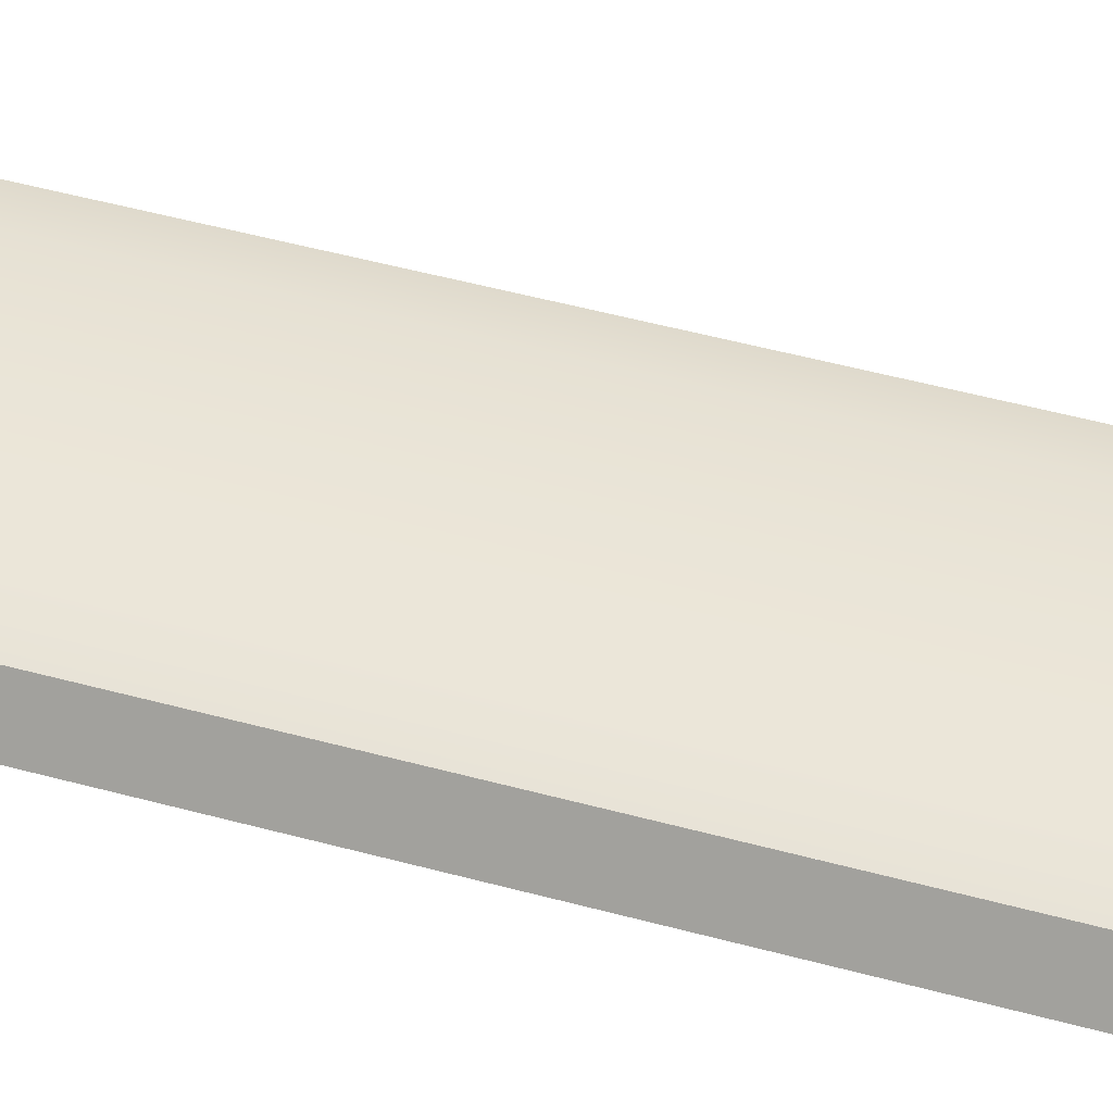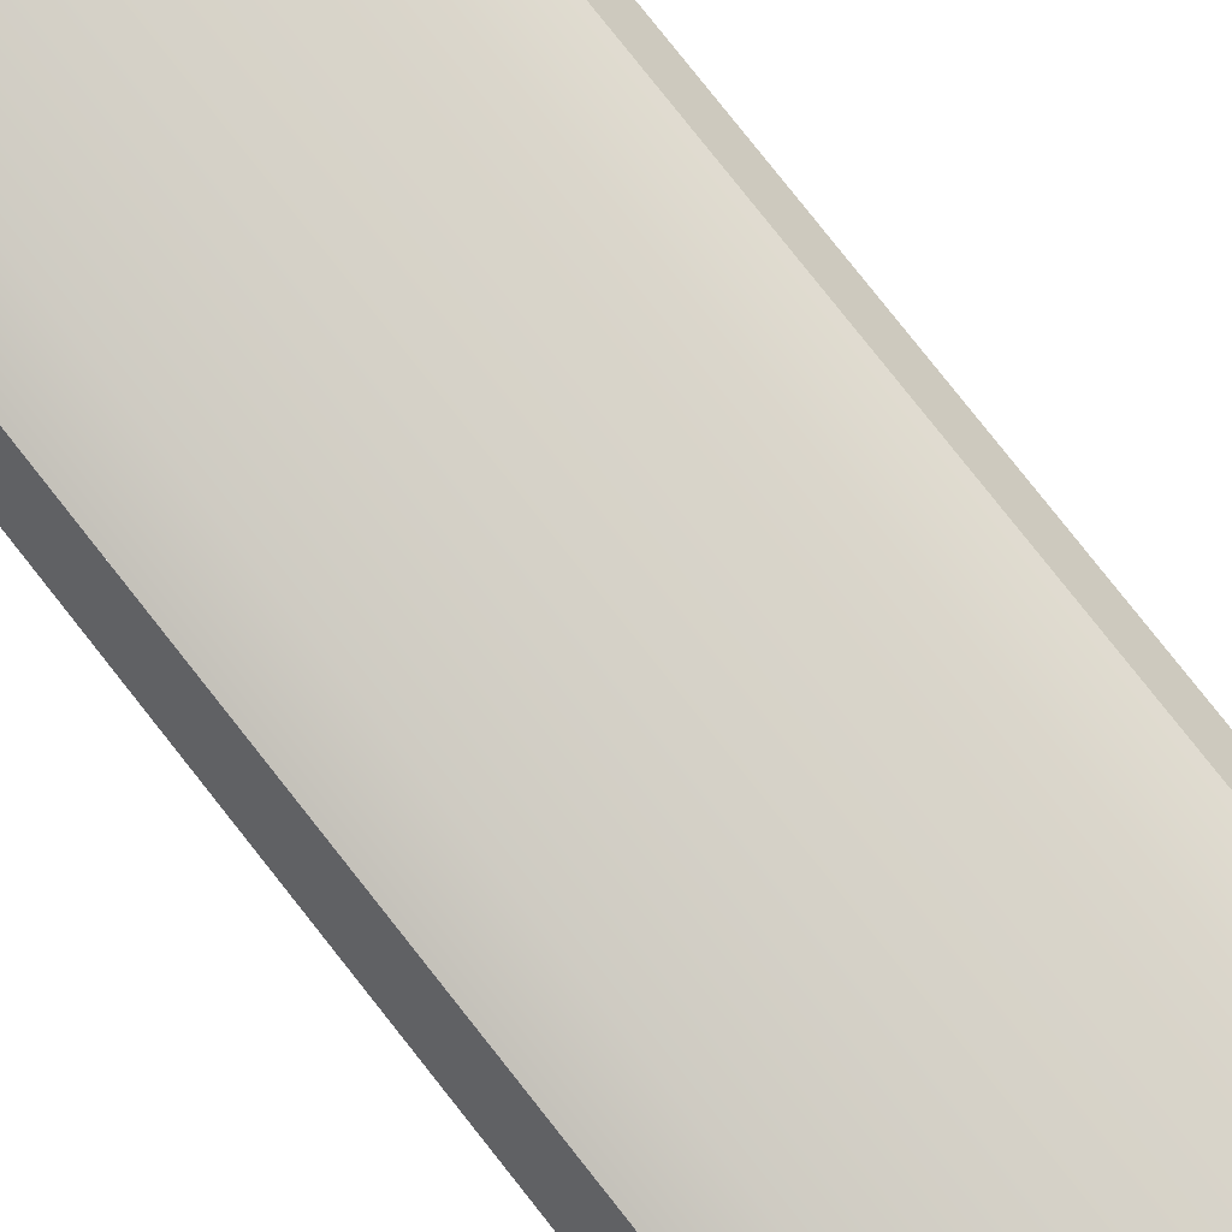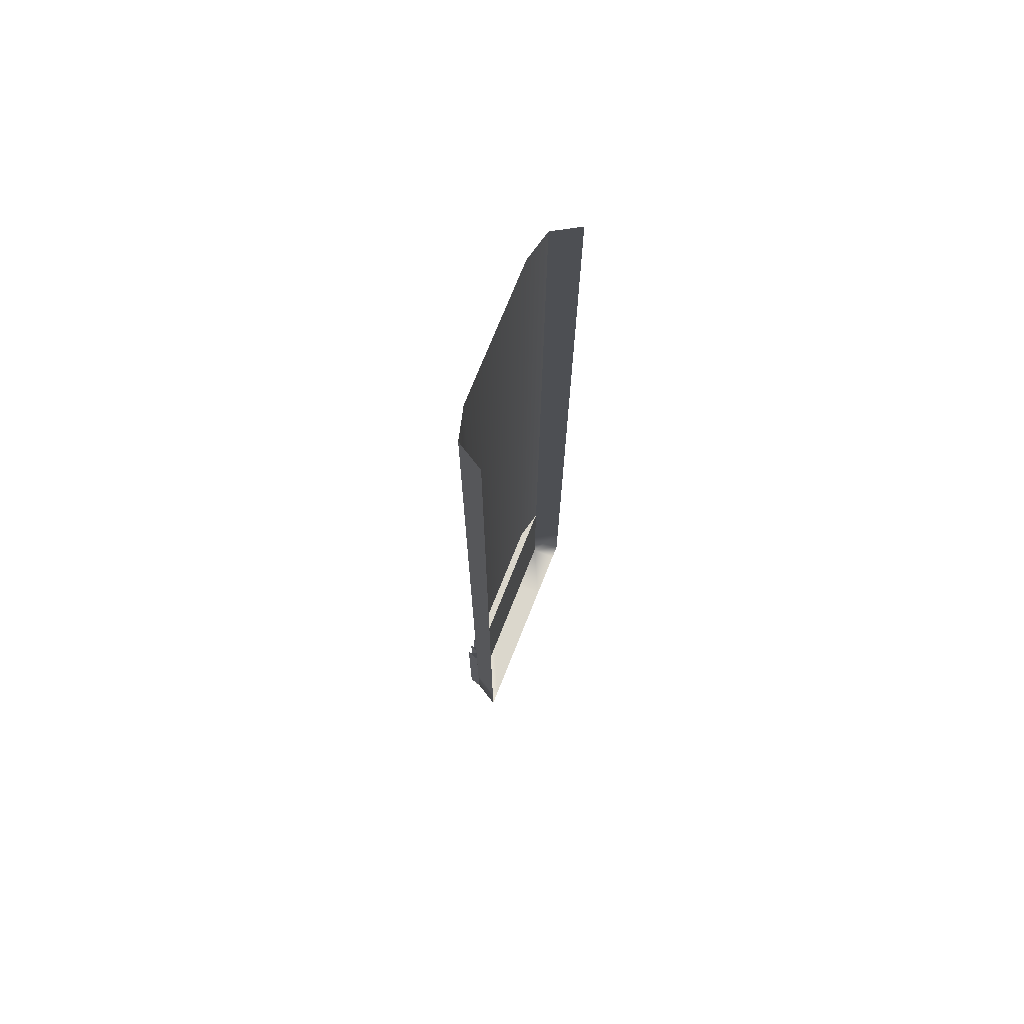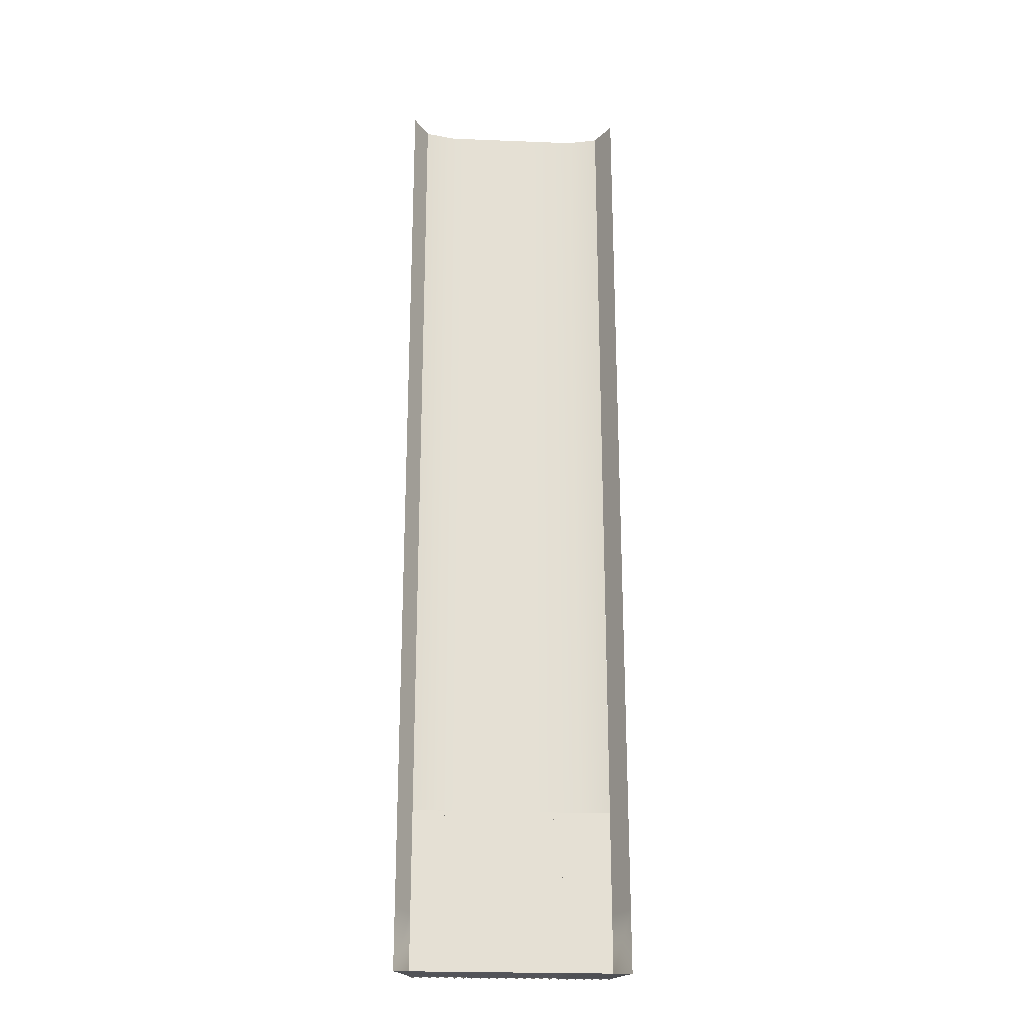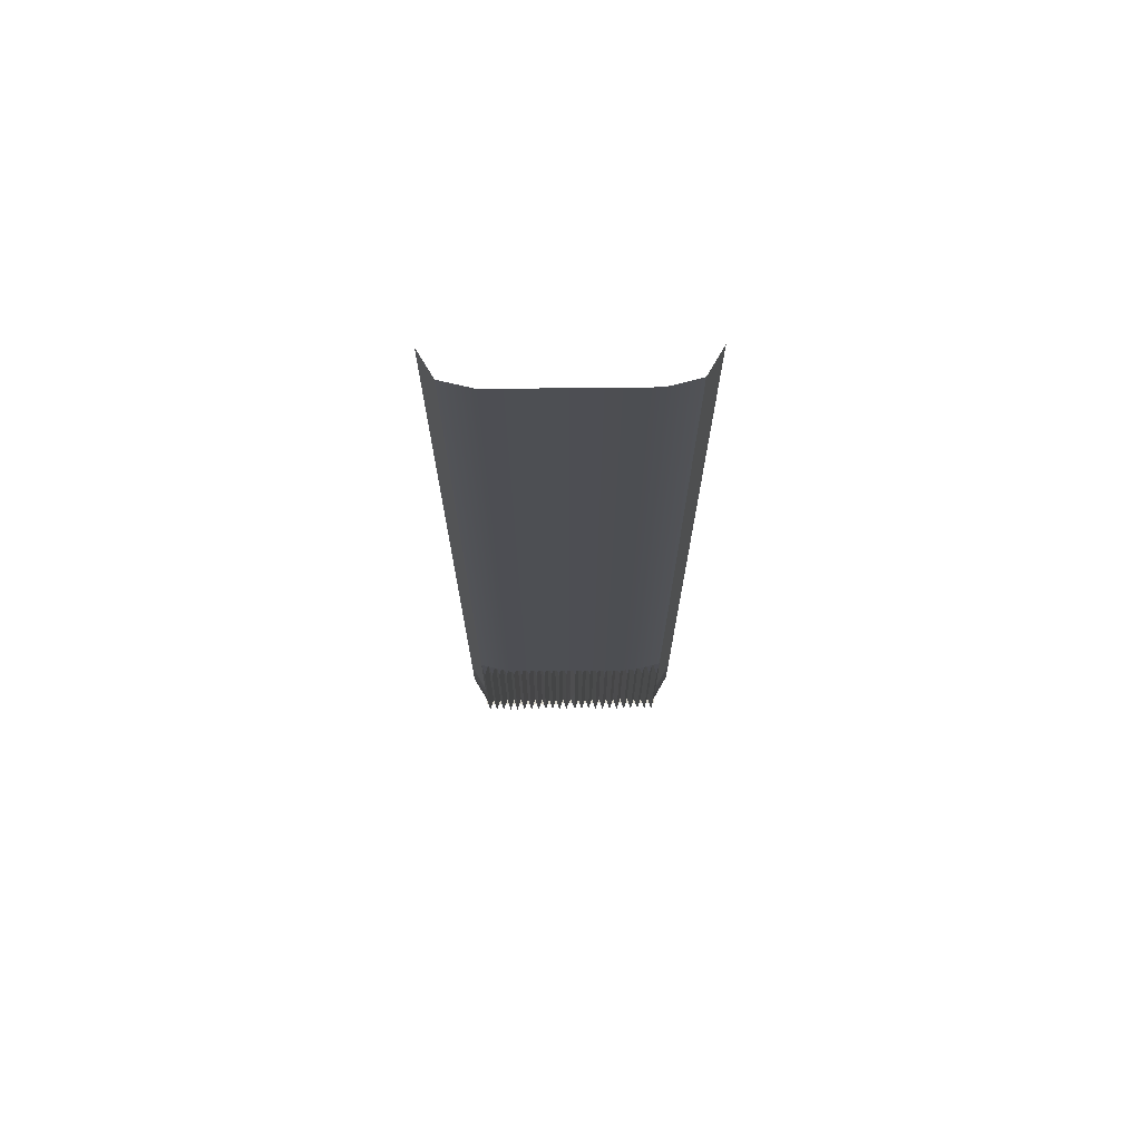
<metadata>
{"format":"obj","ext":"obj","renderer":"f3d","projection":"perspective","resolution":1024,"background":"white","views":[{"elev":45.1,"azim":-72.0,"up":"+Y"},{"elev":78.5,"azim":141.8,"up":"+Y"},{"elev":73.1,"azim":-68.3,"up":"+Z"},{"elev":-23.8,"azim":-3.8,"up":"+Z"},{"elev":72.5,"azim":179.4,"up":"+Z"}]}
</metadata>
<code>
v  -4.5 0.2 -5.333
v  -4.5 0.2 -0.0002
v  0 0.2 -5.333
v  0 0.2 -0.0002
v  4.5 0.2 -5.333
v  4.5 0.2 -0.0002
v  6.5 -0.3 -5.333
v  6.5 -0.3 -0.0002
v  -4.5 0.2 5.333
v  -6.5 -0.3 5.333
v  -6.5 -0.3 -0.0002
v  -4.5 0.2 26.67
v  -4.5 0.2 32
v  0 0.2 26.67
v  0 0.2 32
v  -4.5 0.2 21.33
v  0 0.2 21.33
v  -4.5 0.2 16
v  0 0.2 16
v  -4.5 0.2 10.67
v  0 0.2 10.67
v  0 0.2 5.333
v  0 0.2 -21.33
v  -4.5 0.2 -21.33
v  0 0.2 -16
v  -4.5 0.2 -16
v  0 0.2 -10.67
v  -4.5 0.2 -10.67
v  4.5 0.2 26.67
v  4.5 0.2 32
v  6.5 -0.3 26.67
v  6.5 -0.3 32
v  4.5 0.2 21.33
v  6.5 -0.3 21.33
v  4.5 0.2 16
v  6.5 -0.3 16
v  4.5 0.2 10.67
v  6.5 -0.3 10.67
v  4.5 0.2 5.333
v  6.5 -0.3 5.333
v  6.5 -0.3 -16
v  6.5 -0.3 -21.33
v  4.5 0.2 -16
v  4.5 0.2 -21.33
v  6.5 -0.3 -10.67
v  4.5 0.2 -10.67
v  -6.5 -0.3 -16
v  -6.5 -0.3 -21.33
v  -6.5 -0.3 -10.67
v  -6.5 -0.3 -5.333
v  -6.5 -0.3 26.67
v  -6.5 -0.3 32
v  -6.5 -0.3 21.33
v  -6.5 -0.3 16
v  -6.5 -0.3 10.67
v  -2.48 0.5 -26.67
v  -2.203 -0.3 -26.67
v  -2.205 -0.3 -32
v  -2.478 0.5 -32
v  -4.939 -0.3 -32
v  -5.202 0.5 -32
v  -5.2 0.5 -26.67
v  -4.936 -0.3 -26.67
v  -0.8627 0.5 -32
v  -1.131 -0.3 -32
v  -1.128 -0.3 -26.67
v  -0.8612 0.5 -26.67
v  -3.585 0.5 -32
v  -3.865 -0.3 -32
v  -3.863 -0.3 -26.67
v  -3.586 0.5 -26.67
v  -4.138 0.5 -32
v  -4.407 -0.3 -32
v  -4.404 -0.3 -26.67
v  -4.137 0.5 -26.67
v  -4.67 0.5 -32
v  -4.669 0.5 -26.67
v  -6 -0.3 -26.67
v  -5.732 0.5 -26.67
v  -5.734 0.5 -32
v  -6 -0.3 -32
v  -5.468 -0.3 -26.67
v  -5.468 -0.3 -32
v  -0.339 0.4841 -32
v  -0.6001 -0.3 -32
v  -0.5971 -0.3 -26.67
v  -0.33 0.5 -26.67
v  -1.924 0.5 -26.67
v  -1.659 -0.3 -26.67
v  -1.663 -0.3 -32
v  -1.925 0.5 -32
v  -1.393 0.5 -26.67
v  -1.394 0.5 -32
v  -3.036 0.5 -26.67
v  -2.759 -0.3 -26.67
v  -2.758 -0.3 -32
v  -3.032 0.5 -32
v  -3.311 -0.3 -32
v  -3.312 -0.3 -26.67
v  0.3451 0.4841 -32
v  0.002 -0.3003 -32
v  0.0049 -0.3003 -26.67
v  0.3343 0.5 -26.67
v  2.482 0.5 -26.67
v  2.481 0.5 -32
v  2.202 -0.3 -32
v  2.203 -0.3 -26.67
v  4.936 -0.3 -32
v  4.936 -0.3 -26.67
v  5.203 0.5 -26.67
v  5.205 0.5 -32
v  0.8655 0.5 -32
v  0.8641 0.5 -26.67
v  1.128 -0.3 -26.67
v  1.128 -0.3 -32
v  3.588 0.5 -32
v  3.589 0.5 -26.67
v  3.863 -0.3 -26.67
v  3.862 -0.3 -32
v  4.141 0.5 -32
v  4.14 0.5 -26.67
v  4.404 -0.3 -26.67
v  4.404 -0.3 -32
v  4.672 0.5 -26.67
v  4.673 0.5 -32
v  6 -0.3 -26.67
v  6 -0.3 -32
v  5.737 0.5 -32
v  5.735 0.5 -26.67
v  5.468 -0.3 -32
v  5.468 -0.3 -26.67
v  0.597 -0.3 -26.67
v  0.597 -0.3 -32
v  1.927 0.5 -26.67
v  1.928 0.5 -32
v  1.659 -0.3 -32
v  1.659 -0.3 -26.67
v  1.397 0.5 -32
v  1.395 0.5 -26.67
v  3.038 0.5 -26.67
v  3.035 0.5 -32
v  2.755 -0.3 -32
v  2.759 -0.3 -26.67
v  3.312 -0.3 -26.67
v  3.308 -0.3 -32
v  -2.481 0.5 -21.33
v  -2.201 -0.3 -21.33
v  -5.199 0.5 -21.33
v  -4.933 -0.3 -21.33
v  -1.125 -0.3 -21.33
v  -0.8598 0.5 -21.33
v  -3.861 -0.3 -21.33
v  -3.587 0.5 -21.33
v  -4.401 -0.3 -21.33
v  -4.136 0.5 -21.33
v  -4.667 0.5 -21.33
v  -6 -0.3 -21.33
v  -5.731 0.5 -21.33
v  -5.465 -0.3 -21.33
v  -0.5942 -0.3 -21.33
v  -0.3286 0.5 -21.33
v  -1.922 0.5 -21.33
v  -1.657 -0.3 -21.33
v  -1.391 0.5 -21.33
v  -3.039 0.5 -21.33
v  -2.76 -0.3 -21.33
v  -3.313 -0.3 -21.33
v  0.0039 -0.3002 -21.33
v  0.3343 0.5 -21.33
v  2.484 0.5 -21.33
v  2.204 -0.3 -21.33
v  4.936 -0.3 -21.33
v  5.202 0.5 -21.33
v  0.8626 0.5 -21.33
v  1.128 -0.3 -21.33
v  3.59 0.5 -21.33
v  3.864 -0.3 -21.33
v  4.138 0.5 -21.33
v  4.404 -0.3 -21.33
v  4.67 0.5 -21.33
v  6 -0.3 -21.33
v  5.734 0.5 -21.33
v  5.468 -0.3 -21.33
v  0.597 -0.3 -21.33
v  1.925 0.5 -21.33
v  1.659 -0.3 -21.33
v  1.394 0.5 -21.33
v  3.042 0.5 -21.33
v  2.763 -0.3 -21.33
v  3.316 -0.3 -21.33
v  -3 -0.3 -21.33
v  -3 -0.3 -26.67
v  -6.5 -0.3 -26.67
v  -0.0001 -0.3 -26.67
v  3 -0.3 -21.33
v  3 -0.3 -26.67
v  6.5 -0.3 -26.67
v  -3 -0.3 -32
v  -6.5 -0.3 -32
v  -0.0001 -0.3 -32
v  3 -0.3 -32
v  6.5 -0.3 -32
v  -6.433 -0.3 -21.33
v  -5.901 -0.3 -21.33
v  -5.361 -0.3 -21.33
v  -4.814 -0.3 -21.33
v  -4.26 -0.3 -21.33
v  -3.701 -0.3 -21.33
v  6.5 0.05 -32
v  -6.5 0.05 -32
v  7.5 -2 32
v  6.5 -0.3 28
v  7.5 -2 28
v  6.5 -0.3 24
v  7.5 -2 24
v  6.5 -0.3 20
v  7.5 -2 20
v  7.5 -2 16
v  6.5 -0.3 12
v  7.5 -2 12
v  6.5 -0.3 8
v  7.5 -2 8
v  6.5 -0.3 4
v  7.5 -2 4
v  7.5 -2 -0.0002
v  6.5 -0.3 -4
v  7.5 -2 -4
v  6.5 -0.3 -8
v  7.5 -2 -8
v  6.5 -0.3 -12
v  7.5 -2 -12
v  7.5 -2 -16
v  6.5 -0.3 -20
v  7.5 -2 -20
v  6.5 -0.3 -24
v  7.5 -2 -24
v  6.5 -0.3 -28
v  7.5 -2 -28
v  7.5 -2 -32
v  -7.5 -2 28
v  -7.5 -2 32
v  -6.5 -0.3 28
v  -7.5 -2 24
v  -6.5 -0.3 24
v  -7.5 -2 20
v  -6.5 -0.3 20
v  -7.5 -2 16
v  -7.5 -2 12
v  -6.5 -0.3 12
v  -7.5 -2 8
v  -6.5 -0.3 8
v  -7.5 -2 4
v  -6.5 -0.3 4
v  -7.5 -2 -0.0002
v  -7.5 -2 -4
v  -6.5 -0.3 -4
v  -7.5 -2 -8
v  -6.5 -0.3 -8
v  -7.5 -2 -12
v  -6.5 -0.3 -12
v  -7.5 -2 -16
v  -7.5 -2 -20
v  -6.5 -0.3 -20
v  -7.5 -2 -24
v  -6.5 -0.3 -24
v  -7.5 -2 -28
v  -6.5 -0.3 -28
v  -7.5 -2 -32
v  -6.5 -2 -32
v  -3 -0.3 -32
v  -3 -2 -32
v  0 -0.3 -32
v  0 -2 -32
v  3 -0.3 -32
v  3 -2 -32
v  6.5 -2 -32
v  6.267 0.5 -26.67
v  6.268 0.5 -32
v  6.265 0.5 -21.33
v  -6 -0.3 -26.67
v  -6 -0.3 -32
v  -6.263 0.5 -32
v  -6.264 0.5 -26.67
v  -6.266 0.5 -21.33
g Slope_LevelCrossing_Pavement_Steel
f 1 2 3
f 4 3 2
f 5 6 7
f 8 7 6
f 9 2 10
f 11 10 2
f 12 13 14
f 15 14 13
f 16 12 17
f 14 17 12
f 18 16 19
f 17 19 16
f 20 18 21
f 19 21 18
f 9 20 22
f 21 22 20
f 2 9 4
f 22 4 9
f 23 24 25
f 26 25 24
f 25 26 27
f 28 27 26
f 27 28 3
f 1 3 28
f 29 30 31
f 32 31 30
f 33 29 34
f 31 34 29
f 35 33 36
f 34 36 33
f 37 35 38
f 36 38 35
f 39 37 40
f 38 40 37
f 6 39 8
f 40 8 39
f 41 42 43
f 44 43 42
f 45 41 46
f 43 46 41
f 7 45 5
f 46 5 45
f 26 24 47
f 48 47 24
f 28 26 49
f 47 49 26
f 1 28 50
f 49 50 28
f 2 1 11
f 50 11 1
f 51 52 12
f 13 12 52
f 53 51 16
f 12 16 51
f 54 53 18
f 16 18 53
f 55 54 20
f 18 20 54
f 10 55 9
f 20 9 55
f 15 30 14
f 29 14 30
f 14 29 17
f 33 17 29
f 17 33 19
f 35 19 33
f 19 35 21
f 37 21 35
f 21 37 22
f 39 22 37
f 22 39 4
f 6 4 39
f 4 6 3
f 5 3 6
f 3 5 27
f 46 27 5
f 27 46 25
f 43 25 46
f 25 43 23
f 44 23 43
f 56 57 58
f 58 59 56
f 60 61 62
f 62 63 60
f 64 65 66
f 66 67 64
f 68 69 70
f 70 71 68
f 72 73 74
f 74 75 72
f 73 76 77
f 77 74 73
f 76 60 63
f 63 77 76
f 78 79 80
f 80 81 78
f 79 82 83
f 83 80 79
f 82 62 61
f 61 83 82
f 84 85 86
f 86 87 84
f 85 64 67
f 67 86 85
f 88 89 90
f 90 91 88
f 89 92 93
f 93 90 89
f 92 66 65
f 65 93 92
f 94 95 96
f 96 97 94
f 95 56 59
f 59 96 95
f 91 58 57
f 57 88 91
f 97 98 99
f 99 94 97
f 98 68 71
f 71 99 98
f 75 70 69
f 69 72 75
f 100 101 102
f 102 103 100
f 101 84 87
f 87 102 101
f 104 105 106
f 106 107 104
f 108 109 110
f 110 111 108
f 112 113 114
f 114 115 112
f 116 117 118
f 118 119 116
f 120 121 122
f 122 123 120
f 123 122 124
f 124 125 123
f 125 124 109
f 109 108 125
f 126 127 128
f 128 129 126
f 129 128 130
f 130 131 129
f 131 130 111
f 111 110 131
f 100 103 132
f 132 133 100
f 133 132 113
f 113 112 133
f 134 135 136
f 136 137 134
f 137 136 138
f 138 139 137
f 139 138 115
f 115 114 139
f 140 141 142
f 142 143 140
f 143 142 105
f 105 104 143
f 135 134 107
f 107 106 135
f 141 140 144
f 144 145 141
f 145 144 117
f 117 116 145
f 121 120 119
f 119 118 121
f 146 147 57
f 57 56 146
f 63 62 148
f 148 149 63
f 67 66 150
f 150 151 67
f 71 70 152
f 152 153 71
f 75 74 154
f 154 155 75
f 74 77 156
f 156 154 74
f 77 63 149
f 149 156 77
f 157 158 79
f 79 78 157
f 158 159 82
f 82 79 158
f 159 148 62
f 62 82 159
f 87 86 160
f 160 161 87
f 86 67 151
f 151 160 86
f 162 163 89
f 89 88 162
f 163 164 92
f 92 89 163
f 164 150 66
f 66 92 164
f 165 166 95
f 95 94 165
f 166 146 56
f 56 95 166
f 88 57 147
f 147 162 88
f 94 99 167
f 167 165 94
f 99 71 153
f 153 167 99
f 155 152 70
f 70 75 155
f 103 102 168
f 168 169 103
f 102 87 161
f 161 168 102
f 170 104 107
f 107 171 170
f 109 172 173
f 173 110 109
f 113 174 175
f 175 114 113
f 117 176 177
f 177 118 117
f 121 178 179
f 179 122 121
f 122 179 180
f 180 124 122
f 124 180 172
f 172 109 124
f 181 126 129
f 129 182 181
f 182 129 131
f 131 183 182
f 183 131 110
f 110 173 183
f 103 169 184
f 184 132 103
f 132 184 174
f 174 113 132
f 185 134 137
f 137 186 185
f 186 137 139
f 139 187 186
f 187 139 114
f 114 175 187
f 188 140 143
f 143 189 188
f 189 143 104
f 104 170 189
f 134 185 171
f 171 107 134
f 140 188 190
f 190 144 140
f 144 190 176
f 176 117 144
f 178 121 118
f 118 177 178
f 48 191 192
f 192 193 48
f 191 168 194
f 194 192 191
f 168 195 196
f 196 194 168
f 195 42 197
f 197 196 195
f 193 192 198
f 198 199 193
f 192 194 200
f 200 198 192
f 194 196 201
f 201 200 194
f 196 197 202
f 202 201 196
f 184 168 160
f 203 48 24
f 204 203 24
f 205 204 24
f 206 205 24
f 207 206 24
f 208 207 24
f 163 208 24
f 150 163 24
f 160 150 24
f 184 160 24
f 175 184 24
f 186 175 24
f 171 186 24
f 189 171 24
f 190 189 24
f 177 190 24
f 179 177 24
f 172 179 24
f 183 172 24
f 42 183 24
f 42 24 23
f 42 23 44
f 202 209 210
f 210 199 202
f 211 212 32
f 212 211 213
f 213 214 212
f 214 213 215
f 215 216 214
f 216 215 217
f 217 36 216
f 36 217 218
f 218 219 36
f 219 218 220
f 220 221 219
f 221 220 222
f 222 223 221
f 223 222 224
f 224 8 223
f 8 224 225
f 225 226 8
f 226 225 227
f 227 228 226
f 228 227 229
f 229 230 228
f 230 229 231
f 231 41 230
f 41 231 232
f 232 233 41
f 233 232 234
f 234 235 233
f 235 234 236
f 236 237 235
f 237 236 238
f 238 202 237
f 202 238 239
f 52 240 241
f 240 52 242
f 242 243 240
f 243 242 244
f 244 245 243
f 245 244 246
f 246 247 245
f 247 246 54
f 54 248 247
f 248 54 249
f 249 250 248
f 250 249 251
f 251 252 250
f 252 251 253
f 253 254 252
f 254 253 11
f 11 255 254
f 255 11 256
f 256 257 255
f 257 256 258
f 258 259 257
f 259 258 260
f 260 261 259
f 261 260 47
f 47 262 261
f 262 47 263
f 263 264 262
f 264 263 265
f 265 266 264
f 266 265 267
f 267 268 266
f 268 267 199
f 268 199 269
f 270 269 199
f 269 270 271
f 272 271 270
f 271 272 273
f 274 273 272
f 273 274 275
f 202 275 274
f 275 202 276
f 239 276 202
f 127 126 277
f 277 278 127
f 278 277 197
f 197 202 278
f 126 181 279
f 279 277 126
f 277 279 42
f 42 197 277
f 280 281 282
f 282 283 280
f 283 282 199
f 199 193 283
f 157 280 283
f 283 284 157
f 284 283 193
f 193 48 284

</code>
